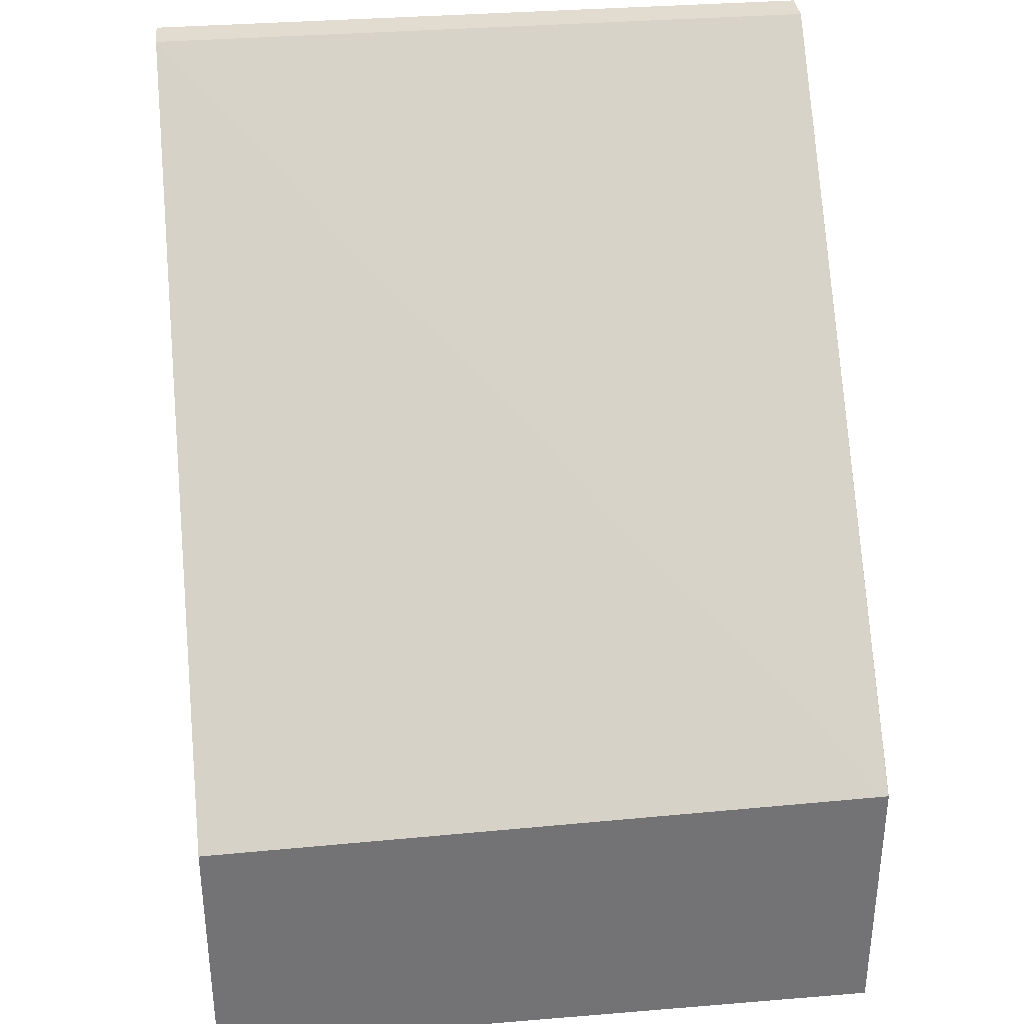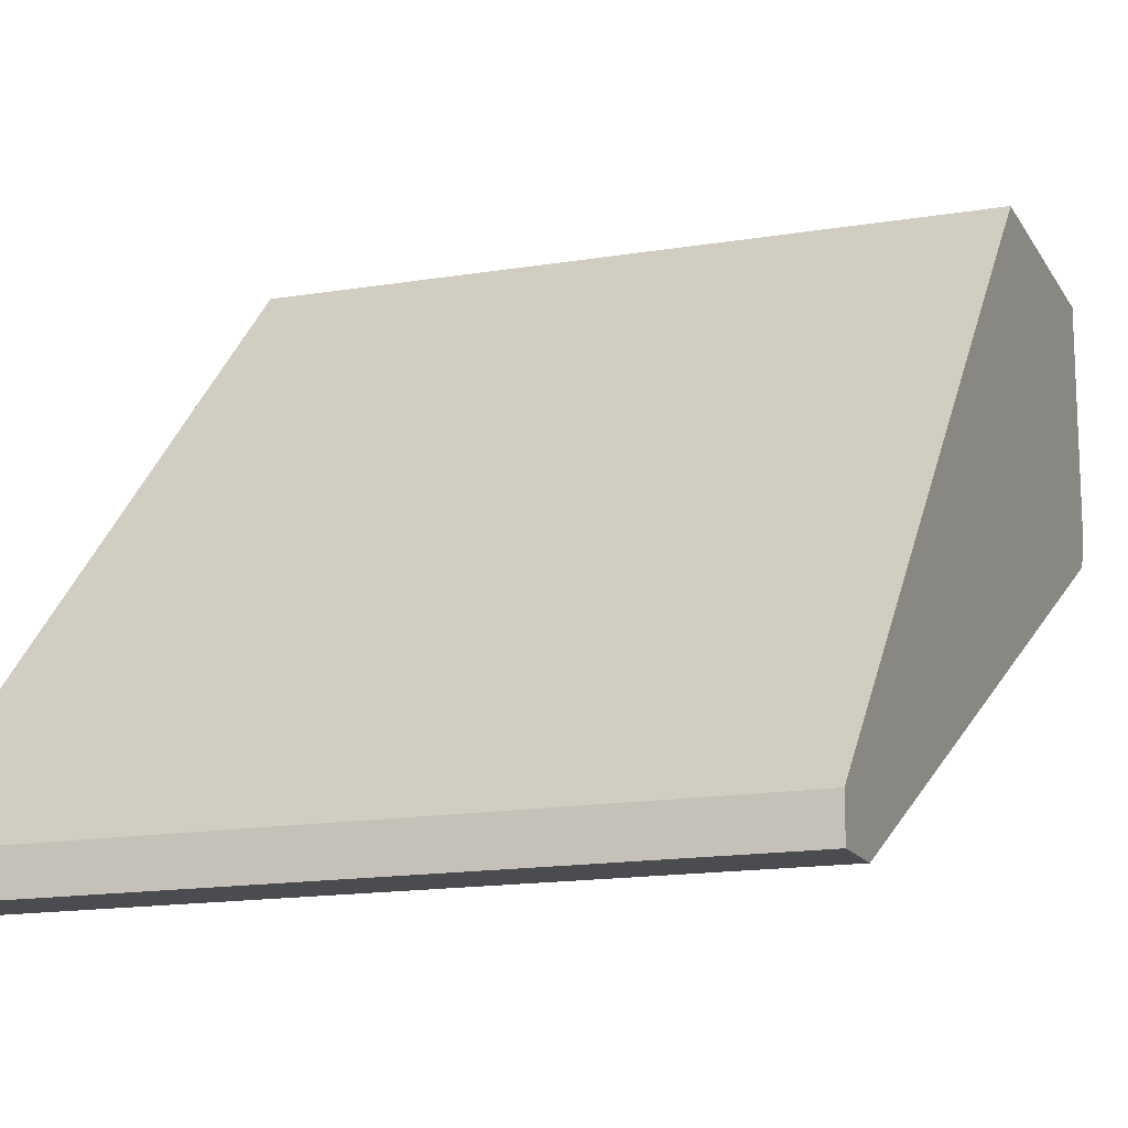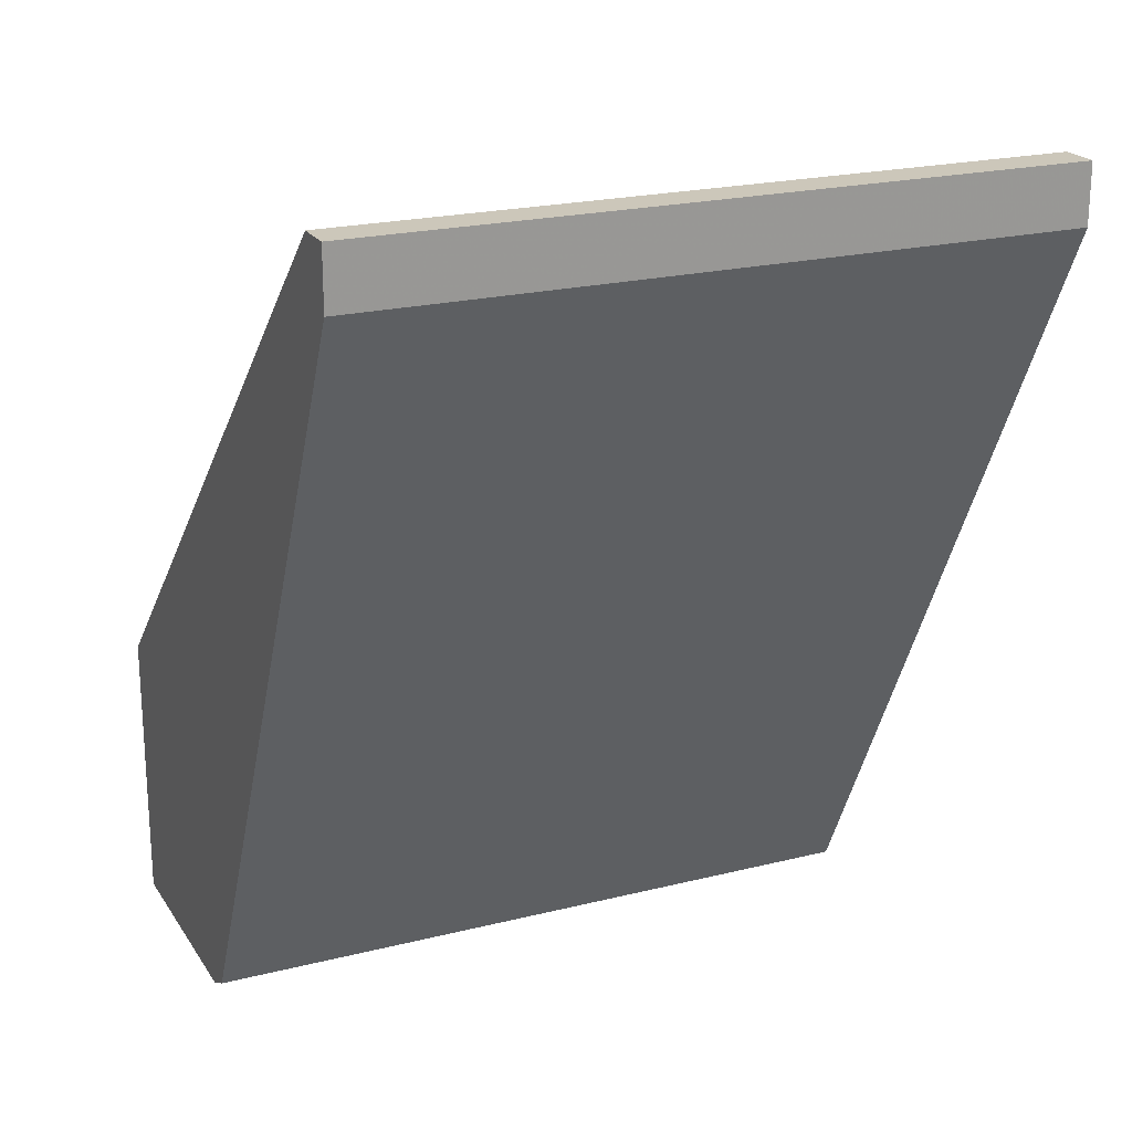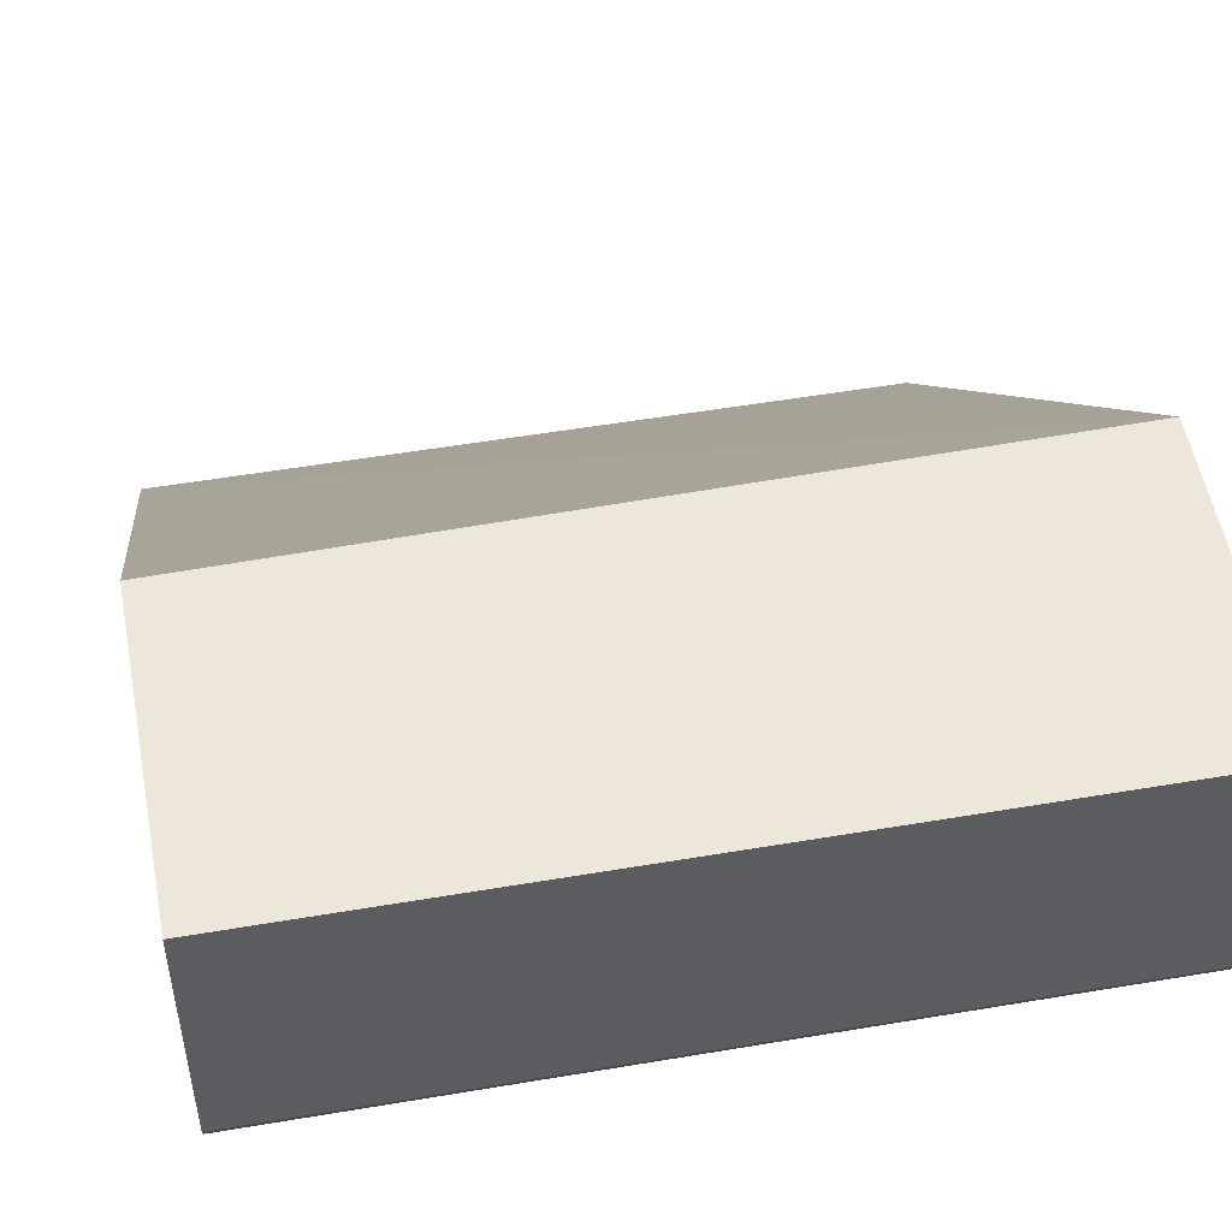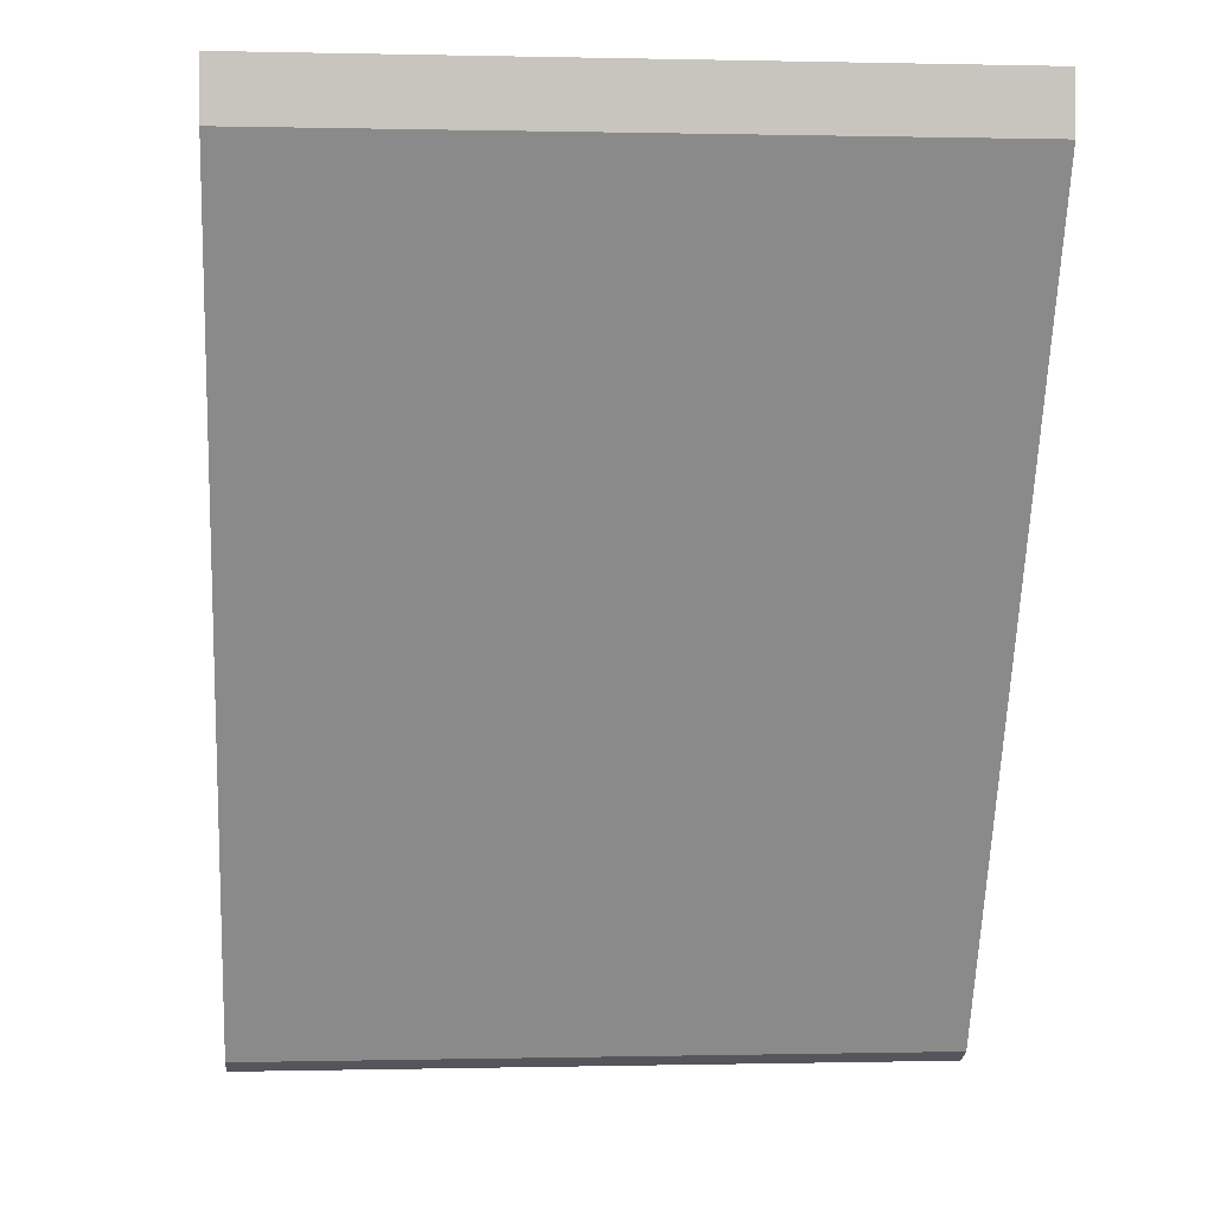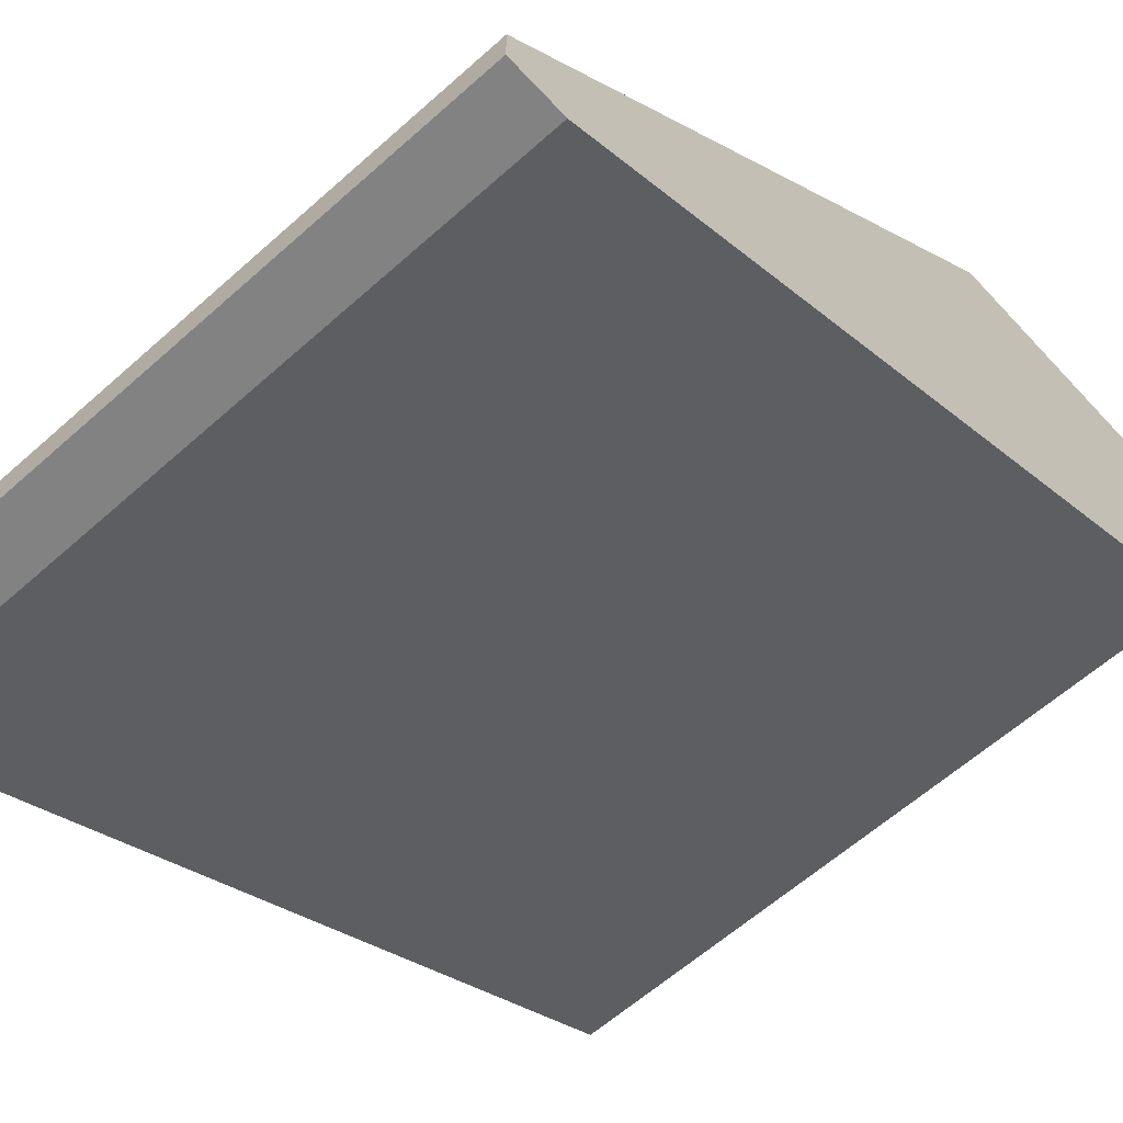
<metadata>
{"format":"obj","ext":"obj","renderer":"f3d","projection":"perspective","resolution":1024,"background":"white","views":[{"elev":34.5,"azim":173.7,"up":"+Z"},{"elev":-15.2,"azim":20.3,"up":"+Y"},{"elev":21.3,"azim":-24.1,"up":"+Z"},{"elev":52.4,"azim":169.6,"up":"+Y"},{"elev":0.1,"azim":-5.1,"up":"+Z"},{"elev":-60.7,"azim":42.4,"up":"+Y"}]}
</metadata>
<code>
v 0.06742 -0.05435 -0.4529
v 0.06742 -0.0001989 -0.4529
v 0.06742 -0.06038 -0.4498
v -0.09613 -0.05435 -0.4529
v -0.09613 -0.0001989 -0.4529
v 0.06742 -0.0001989 -0.3893
v 0.06742 -0.06139 -0.4478
v -0.09613 -0.06038 -0.4498
v -0.09613 -0.0001989 -0.3867
v -0.09607 -0.0001989 -0.3866
v 0.06742 -0.1449 -0.2489
v 0.06742 -0.06341 -0.4438
v -0.09613 -0.06341 -0.4438
v -0.09613 -0.1449 -0.2489
v 0.06742 -0.154 -0.2489
v 0.06742 -0.1429 -0.2848
v -0.09613 -0.154 -0.2627
v -0.09613 -0.154 -0.2489
v 0.06742 -0.154 -0.2627
f 4 18 14
f 4 14 9
f 4 9 5
f 6 10 11
f 7 12 13
f 7 13 8
f 9 14 10
f 12 16 13
f 11 14 18
f 11 18 15
f 13 16 17
f 15 18 17
f 15 17 19
f 16 19 17
f 4 17 18
f 10 14 11
f 4 13 17
f 1 12 7
f 3 7 8
f 1 2 6
f 1 6 11
f 1 11 15
f 1 15 19
f 4 8 13
f 1 16 12
f 1 7 3
f 1 19 16
f 1 8 4
f 1 4 5
f 1 5 2
f 2 5 9
f 2 9 10
f 2 10 6
f 1 3 8

</code>
